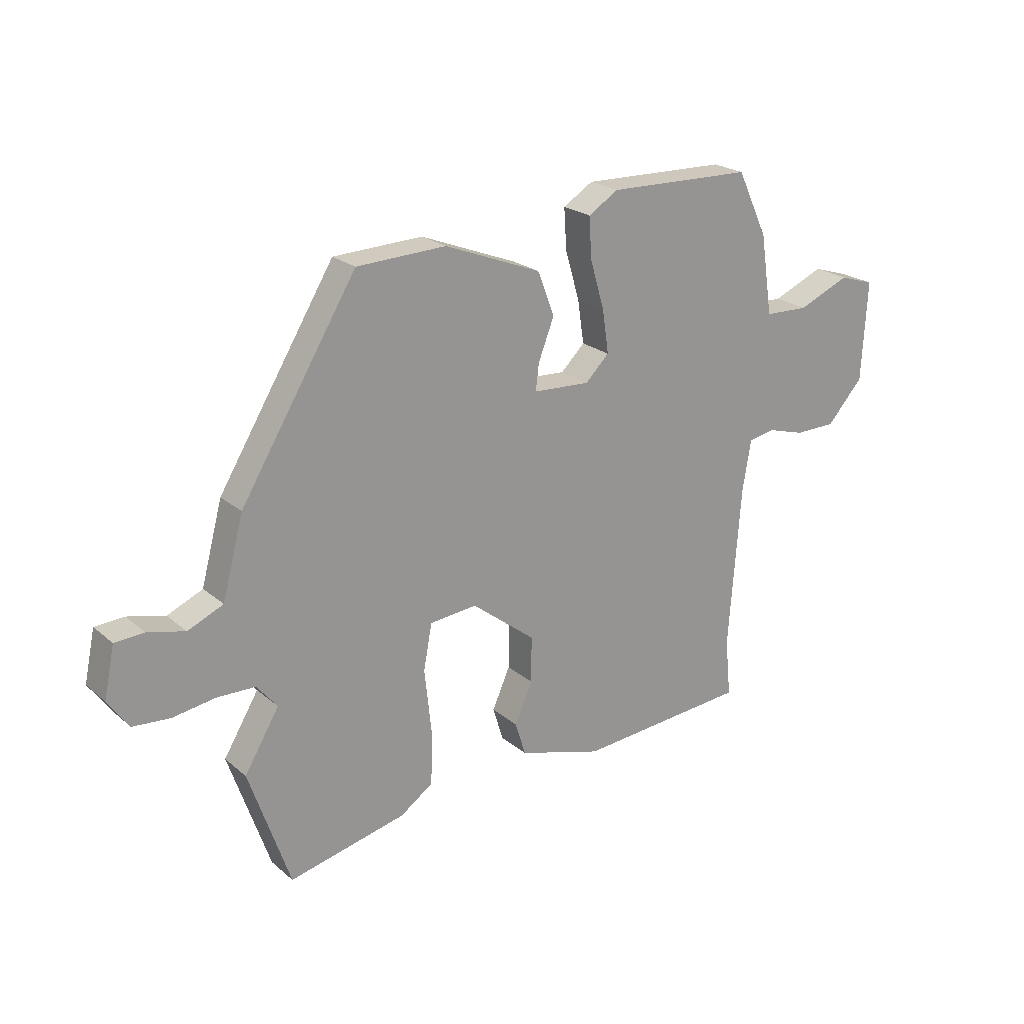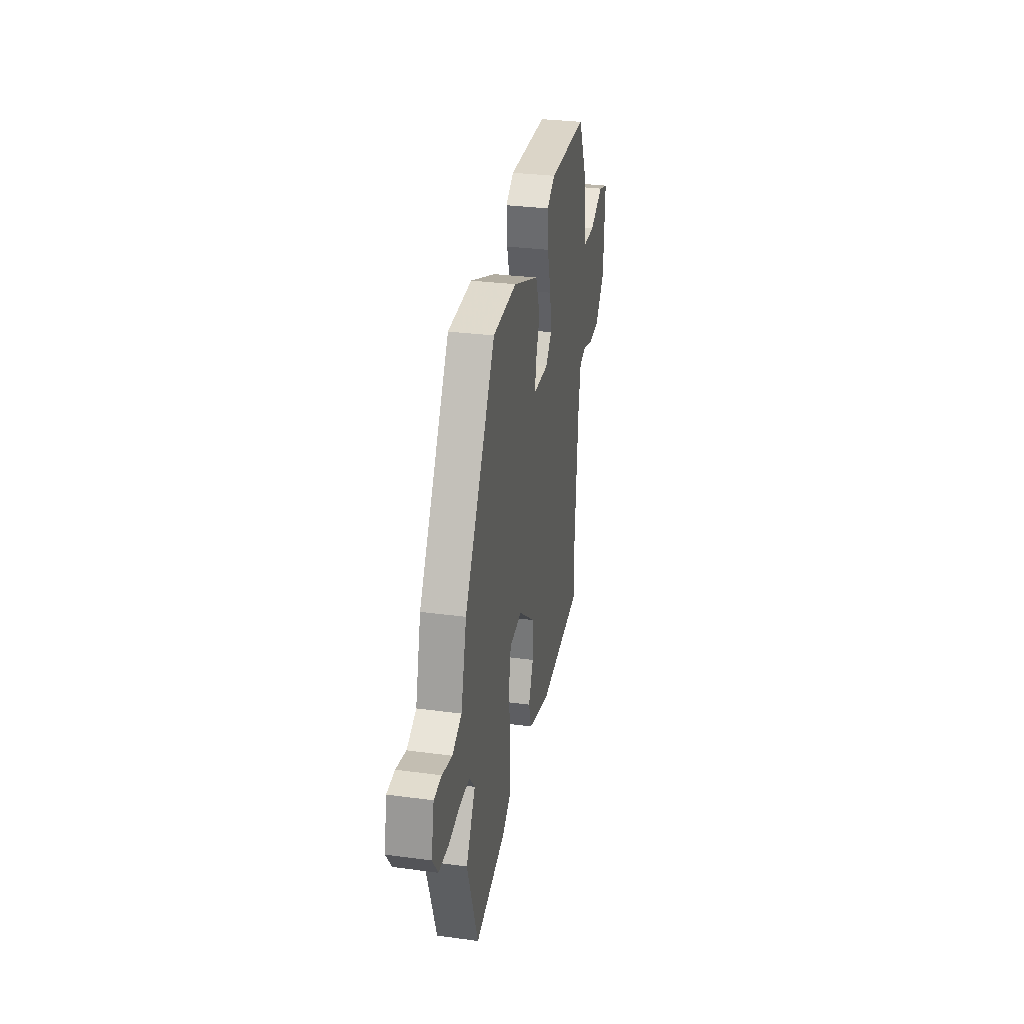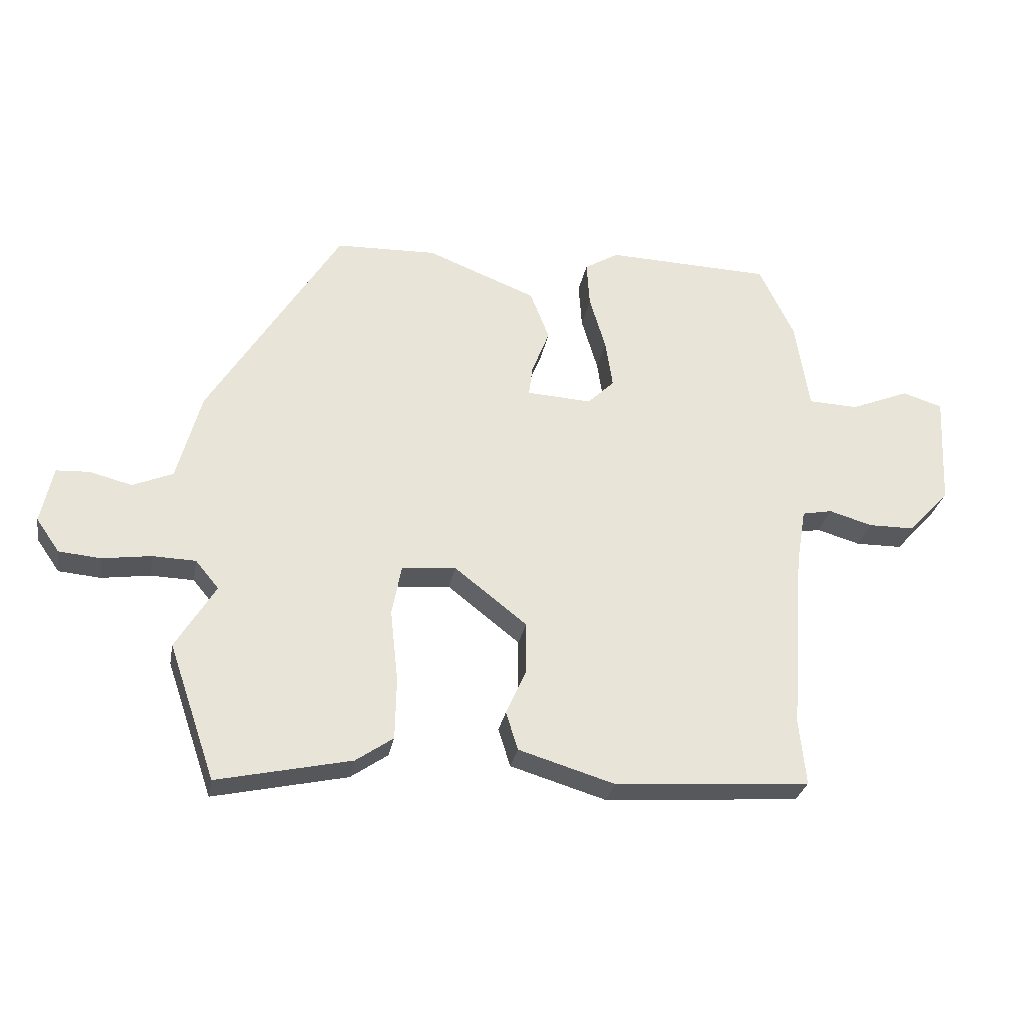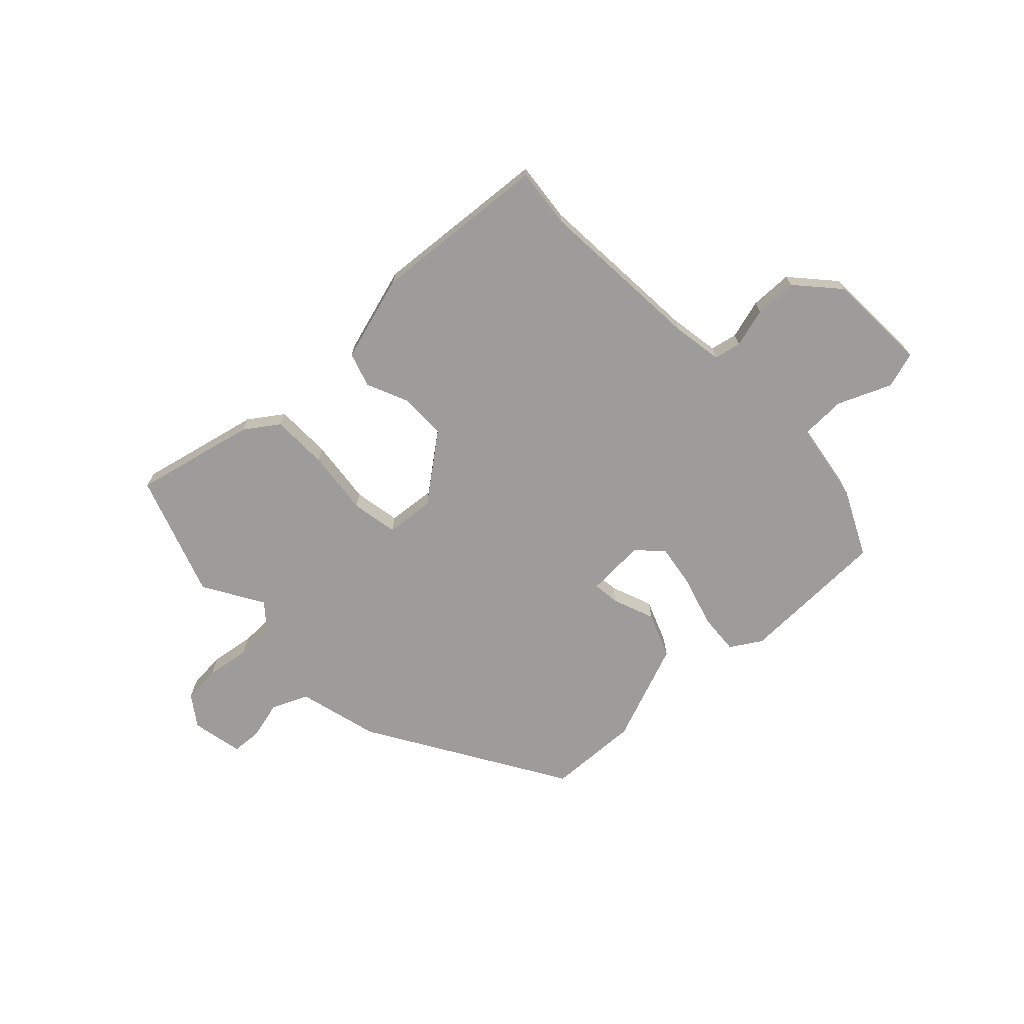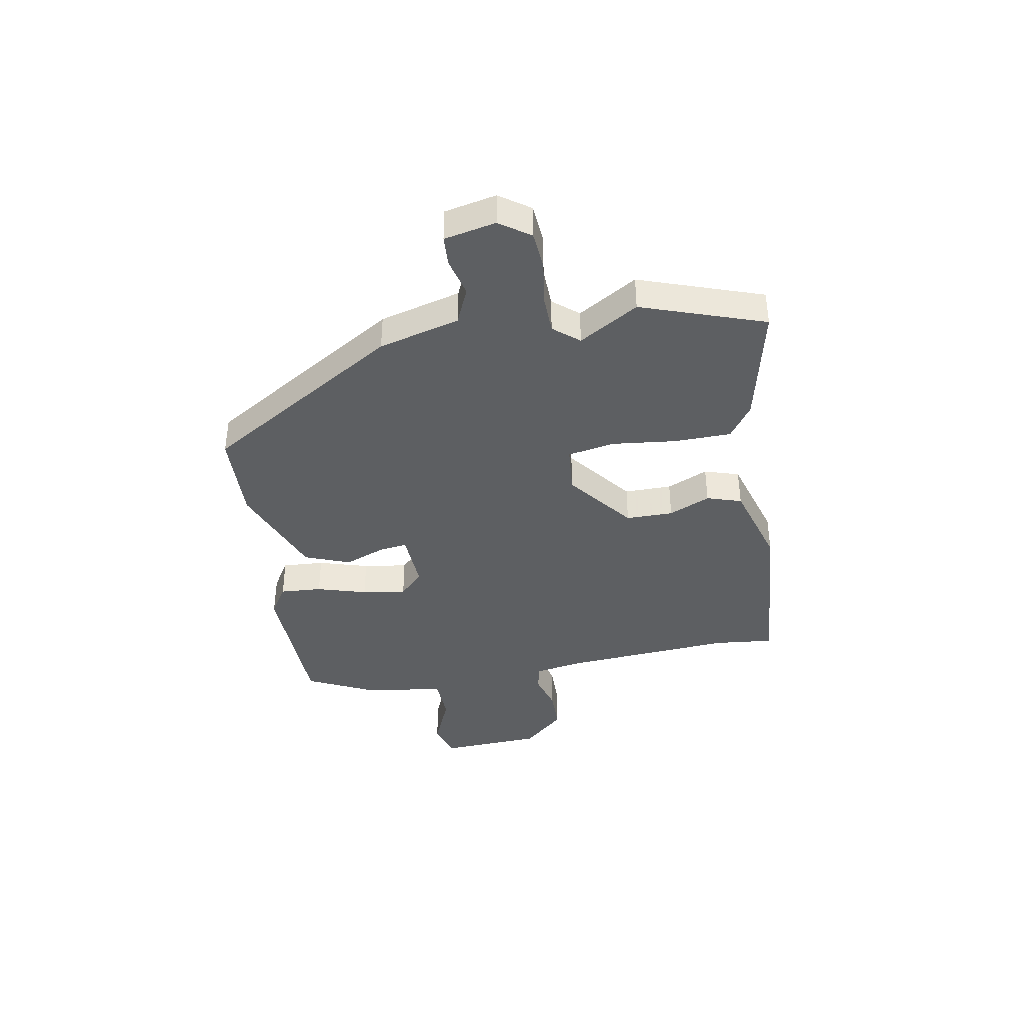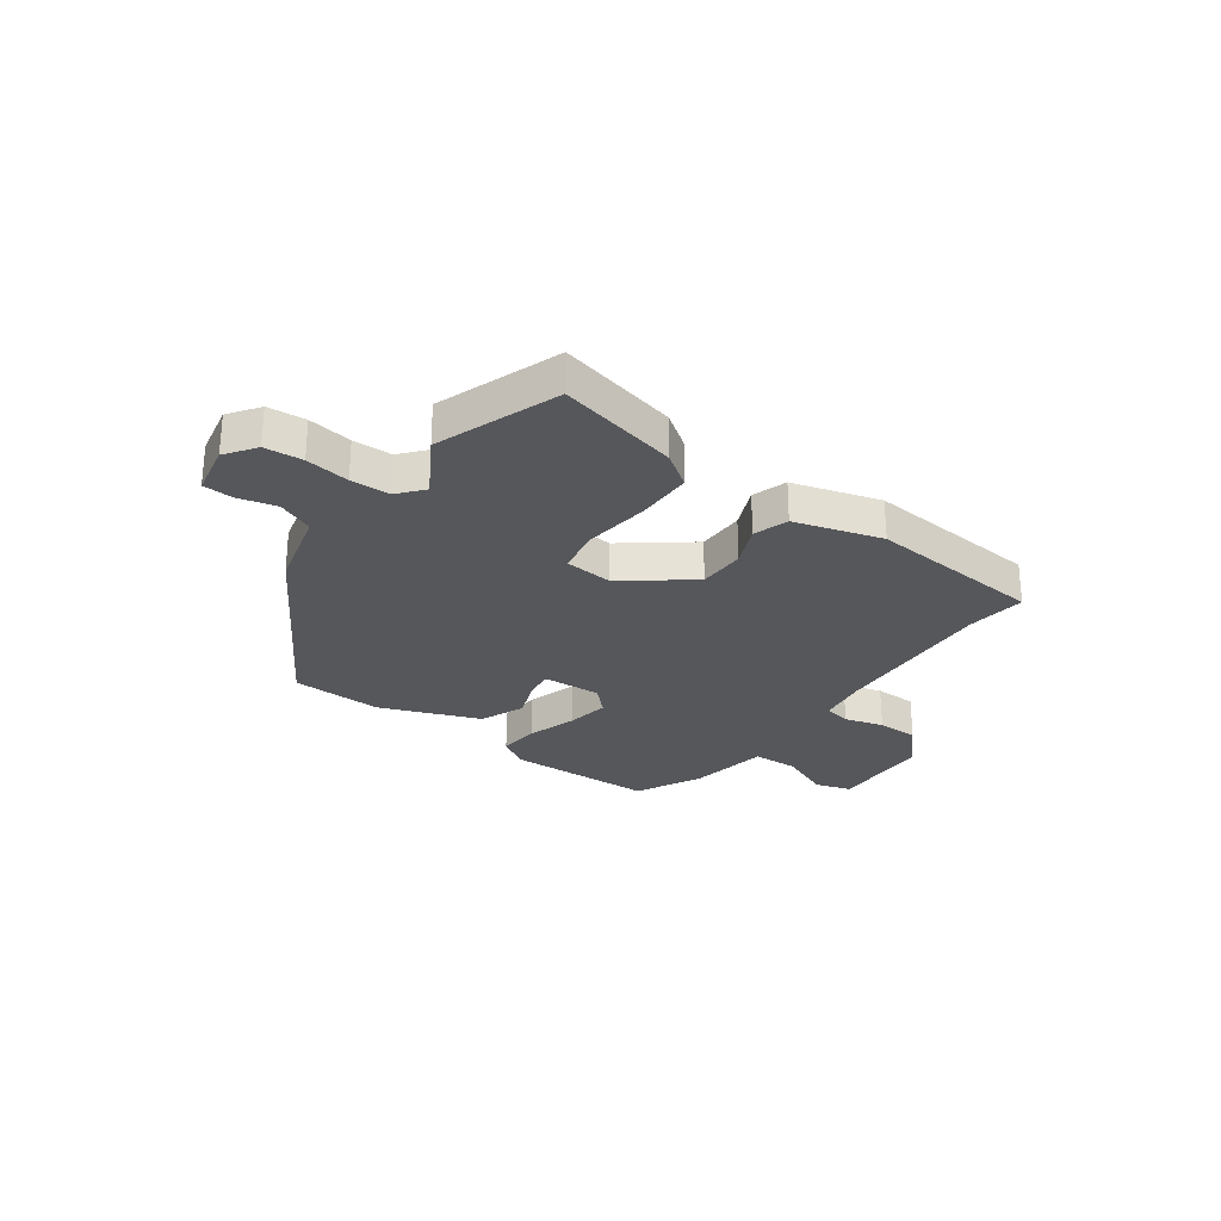
<metadata>
{"format":"obj","ext":"obj","renderer":"f3d","projection":"perspective","resolution":1024,"background":"white","views":[{"elev":22.5,"azim":144.5,"up":"+Z"},{"elev":31.1,"azim":100.9,"up":"+Z"},{"elev":-29.4,"azim":169.6,"up":"+Z"},{"elev":-70.2,"azim":-136.8,"up":"+Y"},{"elev":-39.6,"azim":100.0,"up":"+Y"},{"elev":-27.3,"azim":143.6,"up":"+Y"}]}
</metadata>
<code>
v 0.549 0.07 -0.357
v 0.471 0.07 -0.584
v 0.248 0.07 -0.534
v 0.186 0.07 -0.491
v 0.184 0.07 -0.387
v 0.197 0.07 -0.267
v 0.181 0.07 -0.181
v 0.091 0.07 -0.173
v -0.03 0.07 -0.268
v -0.03 0.07 -0.355
v 0.004 0.07 -0.431
v -0.016 0.07 -0.495
v -0.176 0.07 -0.543
v -0.502 0.07 -0.518
v -0.491 0.07 -0.408
v -0.514 0.07 -0.099
v -0.53 0.07 -0.005
v -0.58 0.07 0.005
v -0.652 0.07 -0.016
v -0.73 0.07 -0.015
v -0.799 0.07 0.061
v -0.809 0.07 0.25
v -0.742 0.07 0.271
v -0.644 0.07 0.23
v -0.56 0.07 0.233
v -0.537 0.07 0.384
v -0.479 0.07 0.506
v -0.203 0.07 0.514
v -0.146 0.07 0.479
v -0.151 0.07 0.402
v -0.178 0.07 0.31
v -0.19 0.07 0.229
v -0.145 0.07 0.185
v -0.037 0.07 0.191
v -0.043 0.07 0.241
v -0.073 0.07 0.318
v -0.041 0.07 0.401
v 0.142 0.07 0.473
v 0.311 0.07 0.467
v 0.531 0.07 0.109
v 0.571 0.07 -0.04
v 0.638 0.07 -0.069
v 0.709 0.07 -0.051
v 0.764 0.07 -0.054
v 0.784 0.07 -0.149
v 0.745 0.07 -0.205
v 0.675 0.07 -0.211
v 0.594 0.07 -0.199
v 0.522 0.07 -0.201
v 0.483 0.07 -0.248
v 0.549 0 -0.357
v 0.471 0 -0.584
v 0.248 0 -0.534
v 0.186 0 -0.491
v 0.184 0 -0.387
v 0.197 0 -0.267
v 0.181 0 -0.181
v 0.091 0 -0.173
v -0.03 0 -0.268
v -0.03 0 -0.355
v 0.004 0 -0.431
v -0.016 0 -0.495
v -0.176 0 -0.543
v -0.502 0 -0.518
v -0.491 0 -0.408
v -0.514 0 -0.099
v -0.53 0 -0.005
v -0.58 0 0.005
v -0.652 0 -0.016
v -0.73 0 -0.015
v -0.799 0 0.061
v -0.809 0 0.25
v -0.742 0 0.271
v -0.644 0 0.23
v -0.56 0 0.233
v -0.537 0 0.384
v -0.479 0 0.506
v -0.203 0 0.514
v -0.146 0 0.479
v -0.151 0 0.402
v -0.178 0 0.31
v -0.19 0 0.229
v -0.145 0 0.185
v -0.037 0 0.191
v -0.043 0 0.241
v -0.073 0 0.318
v -0.041 0 0.401
v 0.142 0 0.473
v 0.311 0 0.467
v 0.531 0 0.109
v 0.571 0 -0.04
v 0.638 0 -0.069
v 0.709 0 -0.051
v 0.764 0 -0.054
v 0.784 0 -0.149
v 0.745 0 -0.205
v 0.675 0 -0.211
v 0.594 0 -0.199
v 0.522 0 -0.201
v 0.483 0 -0.248
f 46 47 48
f 45 46 48
f 44 45 48
f 43 44 48
f 42 43 48
f 41 42 48 49
f 41 49 50
f 40 41 50
f 39 40 50
f 38 39 50
f 37 38 50
f 36 37 50
f 35 36 50
f 29 30 31
f 28 29 31
f 27 28 31
f 26 27 31
f 25 26 31
f 25 31 32
f 24 25 32 33
f 22 23 24
f 21 22 24
f 20 21 24
f 19 20 24
f 18 19 24
f 17 18 24 33
f 13 14 15
f 12 13 15
f 11 12 15
f 10 11 15
f 9 10 15 16
f 17 33 34
f 16 17 34
f 9 16 34
f 8 9 34
f 4 5 6
f 3 4 6
f 2 3 6 7
f 50 1 2 7
f 7 8 34 35
f 7 35 50
f 98 97 96
f 98 96 95
f 98 95 94
f 98 94 93
f 98 93 92
f 99 98 92 91
f 100 99 91
f 100 91 90
f 100 90 89
f 100 89 88
f 100 88 87
f 100 87 86
f 100 86 85
f 81 80 79
f 81 79 78
f 81 78 77
f 81 77 76
f 81 76 75
f 82 81 75
f 83 82 75 74
f 74 73 72
f 74 72 71
f 74 71 70
f 74 70 69
f 74 69 68
f 83 74 68 67
f 65 64 63
f 65 63 62
f 65 62 61
f 65 61 60
f 66 65 60 59
f 84 83 67
f 84 67 66
f 84 66 59
f 84 59 58
f 56 55 54
f 56 54 53
f 57 56 53 52
f 57 52 51 100
f 85 84 58 57
f 100 85 57
f 1 51 52 2
f 2 52 53 3
f 3 53 54 4
f 4 54 55 5
f 5 55 56 6
f 6 56 57 7
f 7 57 58 8
f 8 58 59 9
f 9 59 60 10
f 10 60 61 11
f 11 61 62 12
f 12 62 63 13
f 13 63 64 14
f 14 64 65 15
f 15 65 66 16
f 16 66 67 17
f 17 67 68 18
f 18 68 69 19
f 19 69 70 20
f 20 70 71 21
f 21 71 72 22
f 22 72 73 23
f 23 73 74 24
f 24 74 75 25
f 25 75 76 26
f 26 76 77 27
f 27 77 78 28
f 28 78 79 29
f 29 79 80 30
f 30 80 81 31
f 31 81 82 32
f 32 82 83 33
f 33 83 84 34
f 34 84 85 35
f 35 85 86 36
f 36 86 87 37
f 37 87 88 38
f 38 88 89 39
f 39 89 90 40
f 40 90 91 41
f 41 91 92 42
f 42 92 93 43
f 43 93 94 44
f 44 94 95 45
f 45 95 96 46
f 46 96 97 47
f 47 97 98 48
f 48 98 99 49
f 49 99 100 50
f 50 100 51 1

</code>
